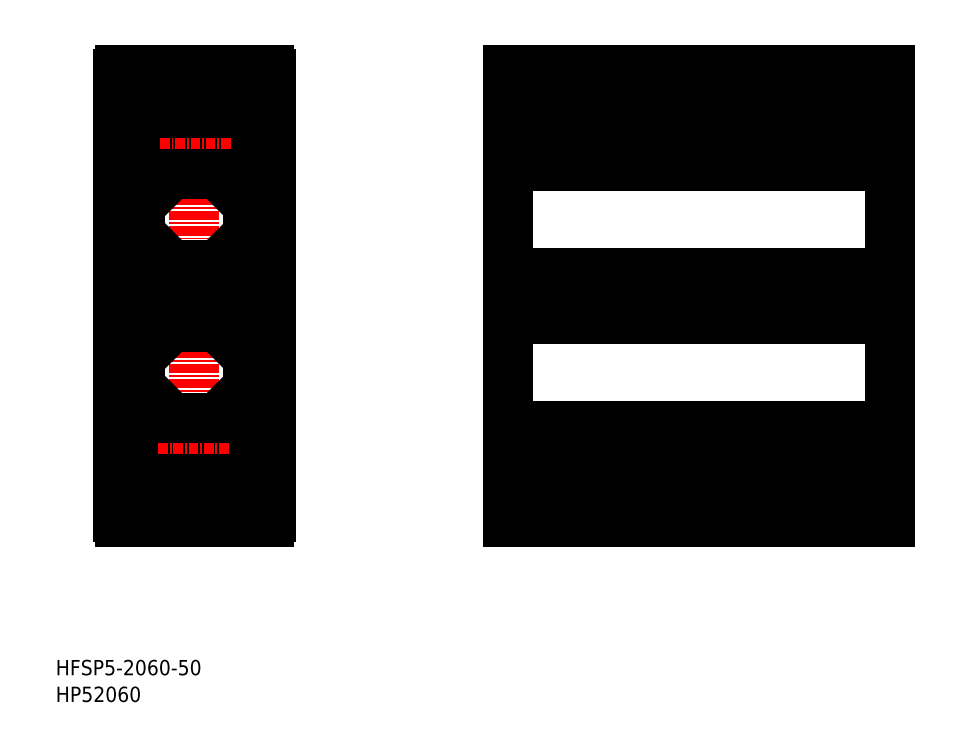
<metadata>
{"format":"dxf","ext":"dxf","renderer":"ezdxf+matplotlib","layout":"modelspace","background":"white","min_lineweight":24,"dpi":150}
</metadata>
<code>
0
SECTION
2
ENTITIES
0
LINE
8
CENTER
10
18.17
20
21.06
30
0
11
18.17
21
85.66
31
0
0
LINE
8
0
10
15.23
20
37.16
30
0
11
11.32
21
41.07
31
0
0
LINE
8
0
10
14.17
20
36.09
30
0
11
11.11
21
39.16
31
0
0
LINE
8
0
10
15.23
20
29.16
30
0
11
12.17
21
26.09
31
0
0
LINE
8
0
10
11.11
20
27.16
30
0
11
14.17
21
30.22
31
0
0
LINE
8
0
10
11.11
20
47.16
30
0
11
14.17
21
50.22
31
0
0
LINE
8
0
10
11.32
20
45.25
30
0
11
15.23
21
49.16
31
0
0
LINE
8
0
10
11.32
20
61.07
30
0
11
15.23
21
57.16
31
0
0
LINE
8
0
10
11.11
20
59.16
30
0
11
14.17
21
56.09
31
0
0
LINE
8
0
10
14.17
20
70.22
30
0
11
11.11
21
67.16
31
0
0
LINE
8
0
10
15.23
20
69.16
30
0
11
11.32
21
65.25
31
0
0
LINE
8
0
10
15.23
20
77.16
30
0
11
12.17
21
80.22
31
0
0
LINE
8
0
10
11.11
20
79.16
30
0
11
14.17
21
76.09
31
0
0
LINE
8
CENTER
10
5.666
20
53.16
30
0
11
30.67
21
53.16
31
0
0
TEXT
8
0
10
1.556e-07
20
3.498
30
0
40
2
1
HFSP5-2060-50
0
TEXT
8
0
10
1.556e-07
20
-8.669e-08
30
0
40
2
1
HP52060
0
LINE
8
0
10
21.11
20
49.16
30
0
11
25.02
21
45.25
31
0
0
LINE
8
0
10
22.17
20
50.22
30
0
11
25.23
21
47.16
31
0
0
CIRCLE
8
0
10
18.17
20
33.16
30
0
40
2.1
0
LINE
8
0
10
24.17
20
26.09
30
0
11
21.11
21
29.16
31
0
0
LINE
8
0
10
22.17
20
30.22
30
0
11
25.23
21
27.16
31
0
0
LINE
8
0
10
25.23
20
39.16
30
0
11
22.17
21
36.09
31
0
0
LINE
8
0
10
25.02
20
41.07
30
0
11
21.11
21
37.16
31
0
0
LINE
8
0
10
25.87
20
41.16
30
0
11
25.23
21
41.16
31
0
0
ARC
8
0
10
25.23
20
40.86
30
0
40
0.3
50
89.48
51
135.5
0
ARC
8
0
10
25.23
20
45.46
30
0
40
0.3
50
224.5
51
270.5
0
LINE
8
0
10
25.23
20
45.16
30
0
11
25.87
21
45.16
31
0
0
LINE
8
0
10
25.02
20
65.25
30
0
11
21.11
21
69.16
31
0
0
LINE
8
0
10
21.11
20
57.16
30
0
11
25.02
21
61.07
31
0
0
LINE
8
0
10
22.17
20
56.09
30
0
11
25.23
21
59.16
31
0
0
LINE
8
0
10
25.23
20
61.16
30
0
11
25.87
21
61.16
31
0
0
ARC
8
0
10
25.23
20
60.86
30
0
40
0.3
50
89.48
51
135.5
0
ARC
8
0
10
25.23
20
65.46
30
0
40
0.3
50
224.5
51
270.5
0
LINE
8
0
10
25.87
20
65.16
30
0
11
25.23
21
65.16
31
0
0
LINE
8
0
10
15.23
20
49.16
30
0
11
21.11
21
49.16
31
0
0
LINE
8
0
10
15.23
20
57.16
30
0
11
21.11
21
57.16
31
0
0
CIRCLE
8
0
10
18.17
20
53.16
30
0
40
2.1
0
LINE
8
0
10
24.17
20
80.22
30
0
11
21.11
21
77.16
31
0
0
LINE
8
0
10
25.23
20
67.16
30
0
11
22.17
21
70.22
31
0
0
LINE
8
0
10
22.17
20
76.1
30
0
11
25.23
21
79.16
31
0
0
CIRCLE
8
0
10
18.17
20
73.16
30
0
40
2.1
0
ARC
8
0
10
11.1
20
40.86
30
0
40
0.3
50
44.54
51
90.52
0
LINE
8
0
10
11.1
20
41.16
30
0
11
10.47
21
41.16
31
0
0
ARC
8
0
10
11.1
20
45.46
30
0
40
0.3
50
269.5
51
315.5
0
LINE
8
0
10
10.47
20
45.16
30
0
11
11.1
21
45.16
31
0
0
LINE
8
0
10
10.47
20
61.16
30
0
11
11.1
21
61.16
31
0
0
ARC
8
0
10
11.1
20
60.86
30
0
40
0.3
50
44.54
51
90.52
0
LINE
8
0
10
11.1
20
65.16
30
0
11
10.47
21
65.16
31
0
0
ARC
8
0
10
11.1
20
65.46
30
0
40
0.3
50
269.5
51
315.5
0
LINE
8
0
10
109.2
20
23.56
30
0
11
109.2
21
82.76
31
0
0
LINE
8
0
10
59.17
20
82.76
30
0
11
59.17
21
23.56
31
0
0
LINE
8
0
10
59.17
20
36.16
30
0
11
109.2
21
36.16
31
0
0
LINE
8
0
10
59.17
20
30.16
30
0
11
109.2
21
30.16
31
0
0
LINE
8
0
10
109.2
20
23.56
30
0
11
59.17
21
23.56
31
0
0
LINE
8
CENTER
10
111.7
20
33.16
30
0
11
56.67
21
33.16
31
0
0
LINE
8
0
10
109.2
20
82.76
30
0
11
59.17
21
82.76
31
0
0
LINE
8
0
10
14.47
20
33.16
30
0
11
14.17
21
32.64
31
0
0
LINE
8
0
10
14.47
20
33.16
30
0
11
14.17
21
33.68
31
0
0
LINE
8
0
10
18.17
20
29.46
30
0
11
18.69
21
29.16
31
0
0
LINE
8
0
10
18.17
20
29.46
30
0
11
17.65
21
29.16
31
0
0
LINE
8
0
10
21.87
20
33.16
30
0
11
22.17
21
33.68
31
0
0
LINE
8
0
10
21.87
20
33.16
30
0
11
22.17
21
32.64
31
0
0
LINE
8
0
10
14.47
20
53.16
30
0
11
14.17
21
52.64
31
0
0
LINE
8
0
10
14.47
20
53.16
30
0
11
14.17
21
53.68
31
0
0
LINE
8
0
10
21.87
20
53.16
30
0
11
22.17
21
53.68
31
0
0
LINE
8
0
10
21.87
20
53.16
30
0
11
22.17
21
52.64
31
0
0
LINE
8
0
10
14.47
20
73.16
30
0
11
14.17
21
72.64
31
0
0
LINE
8
0
10
14.47
20
73.16
30
0
11
14.17
21
73.68
31
0
0
LINE
8
0
10
21.87
20
73.16
30
0
11
22.17
21
73.68
31
0
0
LINE
8
0
10
21.87
20
73.16
30
0
11
22.17
21
72.64
31
0
0
LINE
8
0
10
18.17
20
76.86
30
0
11
18.69
21
77.16
31
0
0
LINE
8
0
10
18.17
20
76.86
30
0
11
17.65
21
77.16
31
0
0
LINE
8
0
10
109.2
20
33.68
30
0
11
59.17
21
33.68
31
0
0
LINE
8
0
10
109.2
20
32.64
30
0
11
59.17
21
32.64
31
0
0
LINE
8
0
10
59.17
20
56.16
30
0
11
109.2
21
56.16
31
0
0
LINE
8
0
10
59.17
20
50.16
30
0
11
109.2
21
50.16
31
0
0
LINE
8
CENTER
10
111.7
20
53.16
30
0
11
56.67
21
53.16
31
0
0
LINE
8
0
10
109.2
20
53.68
30
0
11
59.17
21
53.68
31
0
0
LINE
8
0
10
109.2
20
52.64
30
0
11
59.17
21
52.64
31
0
0
LINE
8
0
10
59.17
20
76.16
30
0
11
109.2
21
76.16
31
0
0
LINE
8
0
10
59.17
20
70.16
30
0
11
109.2
21
70.16
31
0
0
LINE
8
CENTER
10
111.7
20
73.16
30
0
11
56.67
21
73.16
31
0
0
LINE
8
0
10
109.2
20
73.68
30
0
11
59.17
21
73.68
31
0
0
LINE
8
0
10
109.2
20
72.64
30
0
11
59.17
21
72.64
31
0
0
ARC
8
0
10
9.166
20
24.16
30
0
40
1
50
180
51
216.9
0
ARC
8
0
10
27.17
20
24.16
30
0
40
1
50
323.1
51
359.9
0
ARC
8
0
10
27.17
20
82.16
30
0
40
1
50
0.09985
51
36.87
0
ARC
8
0
10
9.166
20
82.16
30
0
40
1
50
143.1
51
179.8
0
LINE
8
0
10
8.166
20
82.16
30
0
11
8.166
21
76.16
31
0
0
LINE
8
0
10
28.17
20
82.16
30
0
11
28.17
21
76.16
31
0
0
LINE
8
0
10
8.166
20
70.16
30
0
11
8.166
21
56.16
31
0
0
LINE
8
0
10
28.17
20
70.16
30
0
11
28.17
21
56.16
31
0
0
LINE
8
0
10
8.166
20
50.16
30
0
11
8.166
21
36.16
31
0
0
LINE
8
0
10
28.17
20
50.16
30
0
11
28.17
21
36.16
31
0
0
LINE
8
0
10
8.166
20
30.16
30
0
11
8.166
21
24.16
31
0
0
LINE
8
0
10
28.17
20
30.16
30
0
11
28.17
21
24.15
31
0
0
LINE
8
0
10
10.17
20
79.16
30
0
11
10.17
21
76.16
31
0
0
LINE
8
0
10
10.17
20
64.86
30
0
11
10.17
21
61.46
31
0
0
LINE
8
0
10
10.17
20
70.16
30
0
11
10.17
21
67.16
31
0
0
ARC
8
0
10
10.47
20
64.86
30
0
40
0.3
50
90
51
180
0
ARC
8
0
10
10.47
20
61.46
30
0
40
0.3
50
180
51
270
0
LINE
8
0
10
10.17
20
59.16
30
0
11
10.17
21
56.16
31
0
0
LINE
8
0
10
10.17
20
44.86
30
0
11
10.17
21
41.46
31
0
0
ARC
8
0
10
10.47
20
44.86
30
0
40
0.3
50
90
51
180
0
ARC
8
0
10
10.47
20
41.46
30
0
40
0.3
50
180
51
270
0
LINE
8
0
10
10.17
20
50.16
30
0
11
10.17
21
47.16
31
0
0
LINE
8
0
10
10.17
20
39.16
30
0
11
10.17
21
36.16
31
0
0
LINE
8
0
10
10.17
20
30.16
30
0
11
10.17
21
27.16
31
0
0
LINE
8
0
10
14.17
20
30.22
30
0
11
14.17
21
32.64
31
0
0
LINE
8
0
10
14.17
20
50.22
30
0
11
14.17
21
52.64
31
0
0
LINE
8
0
10
14.17
20
33.68
30
0
11
14.17
21
36.09
31
0
0
LINE
8
0
10
14.17
20
70.22
30
0
11
14.17
21
72.64
31
0
0
LINE
8
0
10
14.17
20
53.68
30
0
11
14.17
21
56.09
31
0
0
LINE
8
0
10
14.17
20
73.68
30
0
11
14.17
21
76.09
31
0
0
LINE
8
0
10
26.17
20
79.16
30
0
11
26.17
21
76.16
31
0
0
LINE
8
0
10
26.17
20
70.16
30
0
11
26.17
21
67.16
31
0
0
LINE
8
0
10
26.17
20
64.86
30
0
11
26.17
21
61.46
31
0
0
ARC
8
0
10
25.87
20
64.86
30
0
40
0.3
50
2.714e-12
51
90
0
LINE
8
0
10
26.17
20
59.16
30
0
11
26.17
21
56.16
31
0
0
ARC
8
0
10
25.87
20
61.46
30
0
40
0.3
50
270
51
0
0
LINE
8
0
10
26.17
20
50.16
30
0
11
26.17
21
47.16
31
0
0
LINE
8
0
10
26.17
20
44.86
30
0
11
26.17
21
41.46
31
0
0
ARC
8
0
10
25.87
20
44.86
30
0
40
0.3
50
2.714e-12
51
90
0
LINE
8
0
10
26.17
20
39.16
30
0
11
26.17
21
36.16
31
0
0
ARC
8
0
10
25.87
20
41.46
30
0
40
0.3
50
270
51
0
0
LINE
8
0
10
26.17
20
30.16
30
0
11
26.17
21
27.16
31
0
0
LINE
8
0
10
22.17
20
76.1
30
0
11
22.17
21
73.68
31
0
0
LINE
8
0
10
22.17
20
72.64
30
0
11
22.17
21
70.22
31
0
0
LINE
8
0
10
22.17
20
56.09
30
0
11
22.17
21
53.68
31
0
0
LINE
8
0
10
22.17
20
52.64
30
0
11
22.17
21
50.22
31
0
0
LINE
8
0
10
22.17
20
36.09
30
0
11
22.17
21
33.68
31
0
0
LINE
8
0
10
22.17
20
32.64
30
0
11
22.17
21
30.22
31
0
0
LINE
8
0
10
8.366
20
82.76
30
0
11
15.17
21
82.76
31
0
0
LINE
8
0
10
27.97
20
23.56
30
0
11
21.17
21
23.56
31
0
0
LINE
8
0
10
15.17
20
82.76
30
0
11
15.17
21
81.16
31
0
0
LINE
8
0
10
21.17
20
82.76
30
0
11
21.17
21
81.16
31
0
0
LINE
8
0
10
12.17
20
81.16
30
0
11
12.17
21
80.22
31
0
0
LINE
8
0
10
24.17
20
81.16
30
0
11
24.17
21
80.22
31
0
0
LINE
8
0
10
15.17
20
25.16
30
0
11
15.17
21
23.56
31
0
0
LINE
8
0
10
21.17
20
25.16
30
0
11
21.17
21
23.56
31
0
0
LINE
8
0
10
24.17
20
26.09
30
0
11
24.17
21
25.16
31
0
0
LINE
8
0
10
12.17
20
26.09
30
0
11
12.17
21
25.16
31
0
0
LINE
8
0
10
21.17
20
82.76
30
0
11
27.97
21
82.76
31
0
0
LINE
8
0
10
15.17
20
23.56
30
0
11
8.366
21
23.56
31
0
0
LINE
8
CENTER
10
30.67
20
33.16
30
0
11
5.666
21
33.16
31
0
0
LINE
8
CENTER
10
5.666
20
73.16
30
0
11
30.67
21
73.16
31
0
0
LINE
8
0
10
12.17
20
81.16
30
0
11
15.17
21
81.16
31
0
0
LINE
8
0
10
21.17
20
81.16
30
0
11
24.17
21
81.16
31
0
0
LINE
8
0
10
21.11
20
77.16
30
0
11
18.69
21
77.16
31
0
0
LINE
8
0
10
17.65
20
77.16
30
0
11
15.23
21
77.16
31
0
0
LINE
8
0
10
21.11
20
69.16
30
0
11
15.23
21
69.16
31
0
0
LINE
8
0
10
15.17
20
25.16
30
0
11
12.17
21
25.16
31
0
0
LINE
8
0
10
24.17
20
25.16
30
0
11
21.17
21
25.16
31
0
0
LINE
8
0
10
21.11
20
29.16
30
0
11
18.69
21
29.16
31
0
0
LINE
8
0
10
17.65
20
29.16
30
0
11
15.23
21
29.16
31
0
0
LINE
8
0
10
21.11
20
37.16
30
0
11
15.23
21
37.16
31
0
0
LINE
8
0
10
8.166
20
76.16
30
0
11
10.17
21
76.16
31
0
0
LINE
8
0
10
8.166
20
70.16
30
0
11
10.17
21
70.16
31
0
0
LINE
8
0
10
26.17
20
76.16
30
0
11
28.17
21
76.16
31
0
0
LINE
8
0
10
26.17
20
70.16
30
0
11
28.17
21
70.16
31
0
0
LINE
8
0
10
10.17
20
79.16
30
0
11
11.11
21
79.16
31
0
0
LINE
8
0
10
10.17
20
67.16
30
0
11
11.11
21
67.16
31
0
0
LINE
8
0
10
25.23
20
67.16
30
0
11
26.17
21
67.16
31
0
0
LINE
8
0
10
25.23
20
79.16
30
0
11
26.17
21
79.16
31
0
0
LINE
8
0
10
10.17
20
47.16
30
0
11
11.11
21
47.16
31
0
0
LINE
8
0
10
25.23
20
47.16
30
0
11
26.17
21
47.16
31
0
0
LINE
8
0
10
8.166
20
50.16
30
0
11
10.17
21
50.16
31
0
0
LINE
8
0
10
26.17
20
50.16
30
0
11
28.17
21
50.16
31
0
0
LINE
8
0
10
8.166
20
56.16
30
0
11
10.17
21
56.16
31
0
0
LINE
8
0
10
26.17
20
56.16
30
0
11
28.17
21
56.16
31
0
0
LINE
8
0
10
10.17
20
59.16
30
0
11
11.11
21
59.16
31
0
0
LINE
8
0
10
25.23
20
59.16
30
0
11
26.17
21
59.16
31
0
0
LINE
8
0
10
10.17
20
27.16
30
0
11
11.11
21
27.16
31
0
0
LINE
8
0
10
25.23
20
27.16
30
0
11
26.17
21
27.16
31
0
0
LINE
8
0
10
8.166
20
30.16
30
0
11
10.17
21
30.16
31
0
0
LINE
8
0
10
26.17
20
30.16
30
0
11
28.17
21
30.16
31
0
0
LINE
8
0
10
8.166
20
36.16
30
0
11
10.17
21
36.16
31
0
0
LINE
8
0
10
26.17
20
36.16
30
0
11
28.17
21
36.16
31
0
0
LINE
8
0
10
10.17
20
39.16
30
0
11
11.11
21
39.16
31
0
0
LINE
8
0
10
25.23
20
39.16
30
0
11
26.17
21
39.16
31
0
0
ENDSEC
0
EOF

</code>
